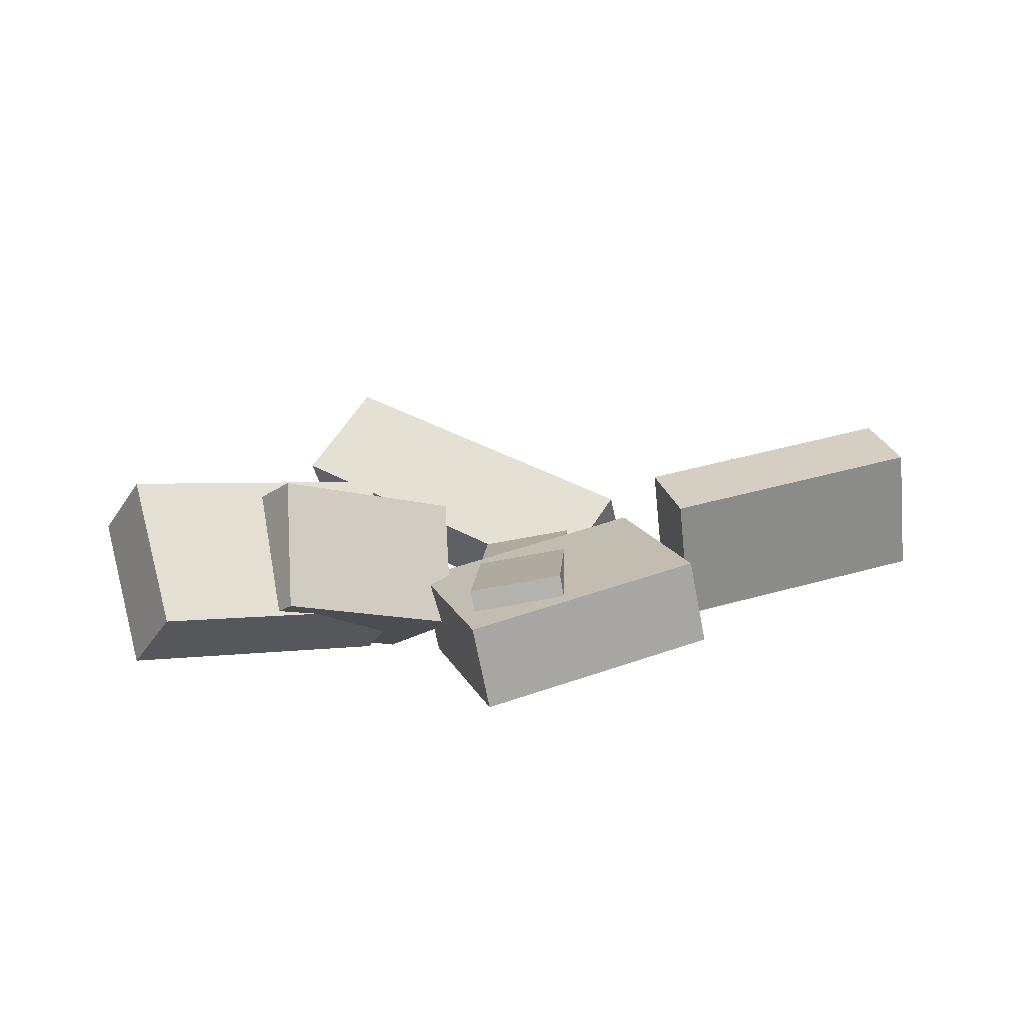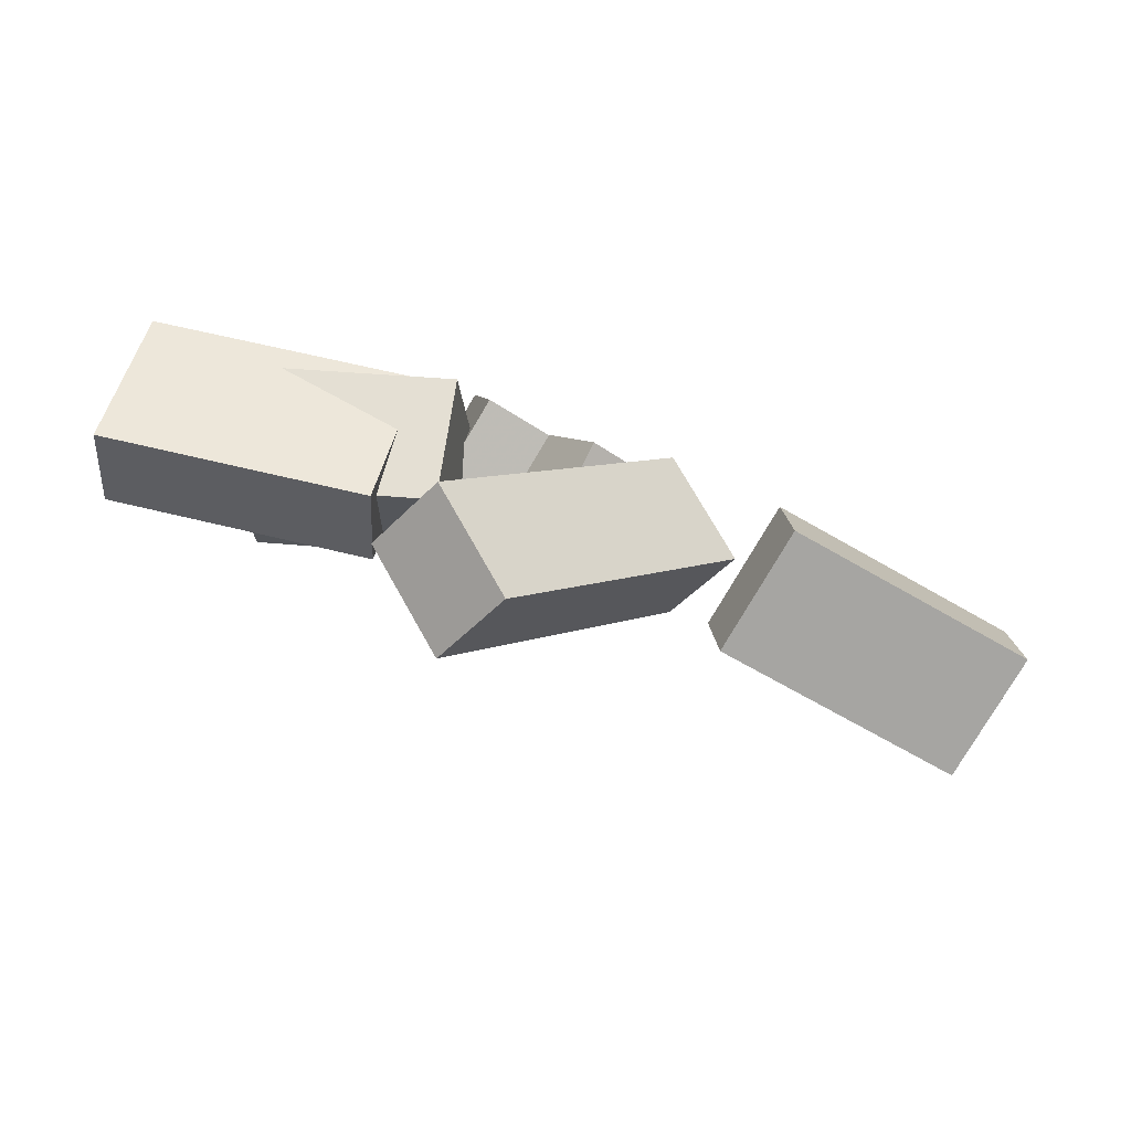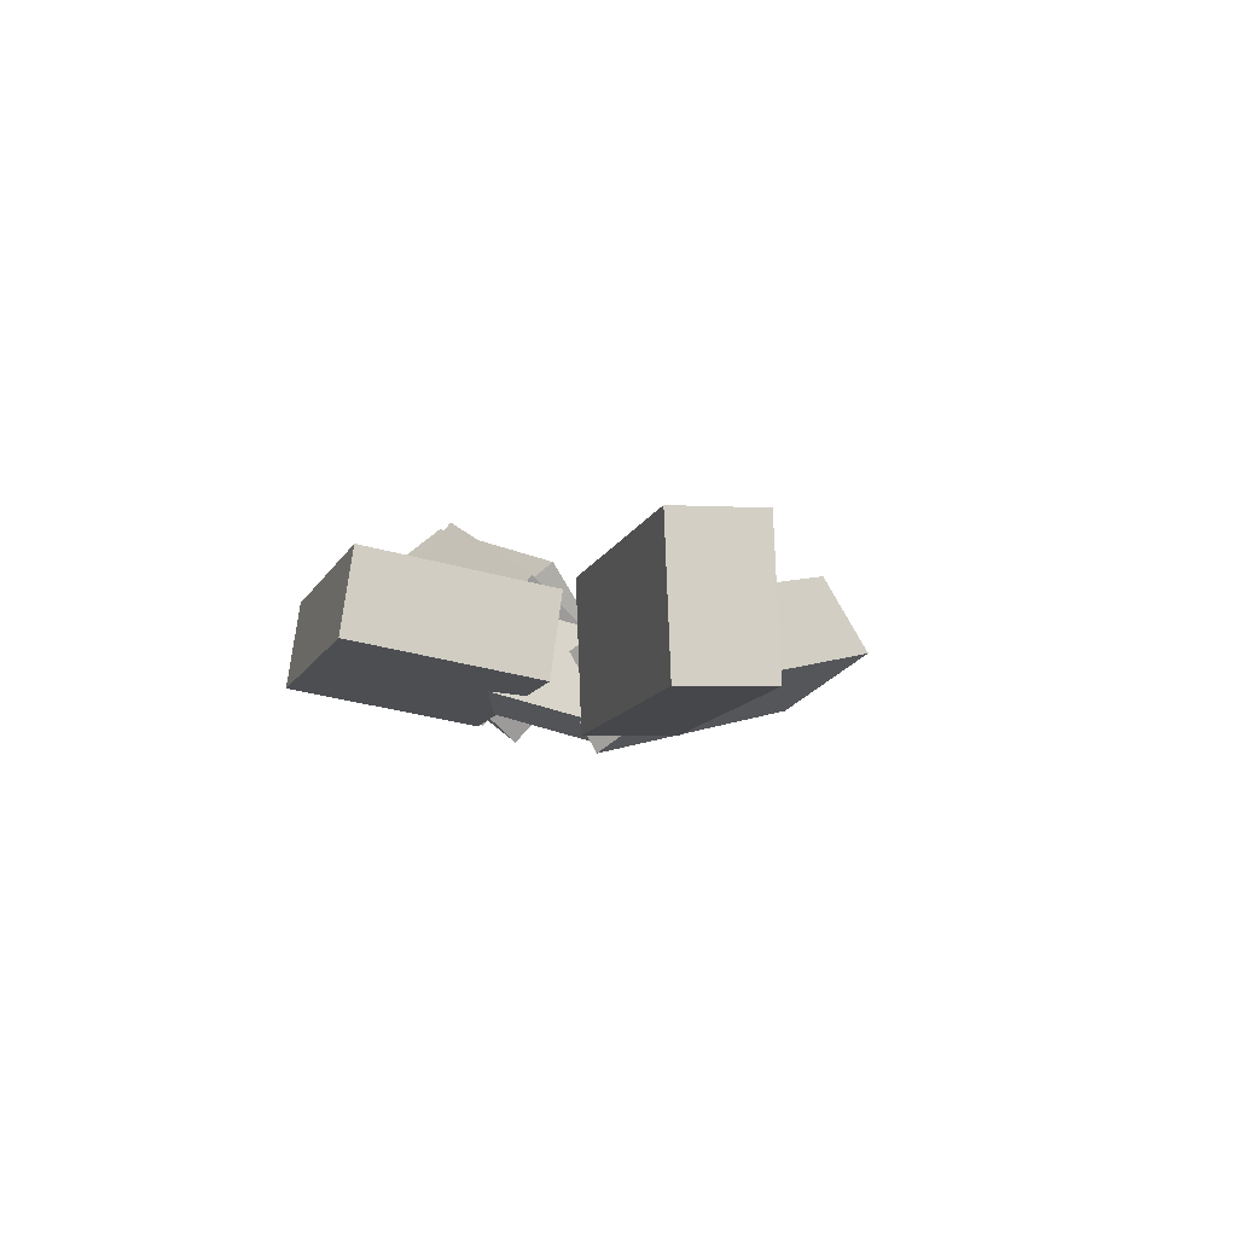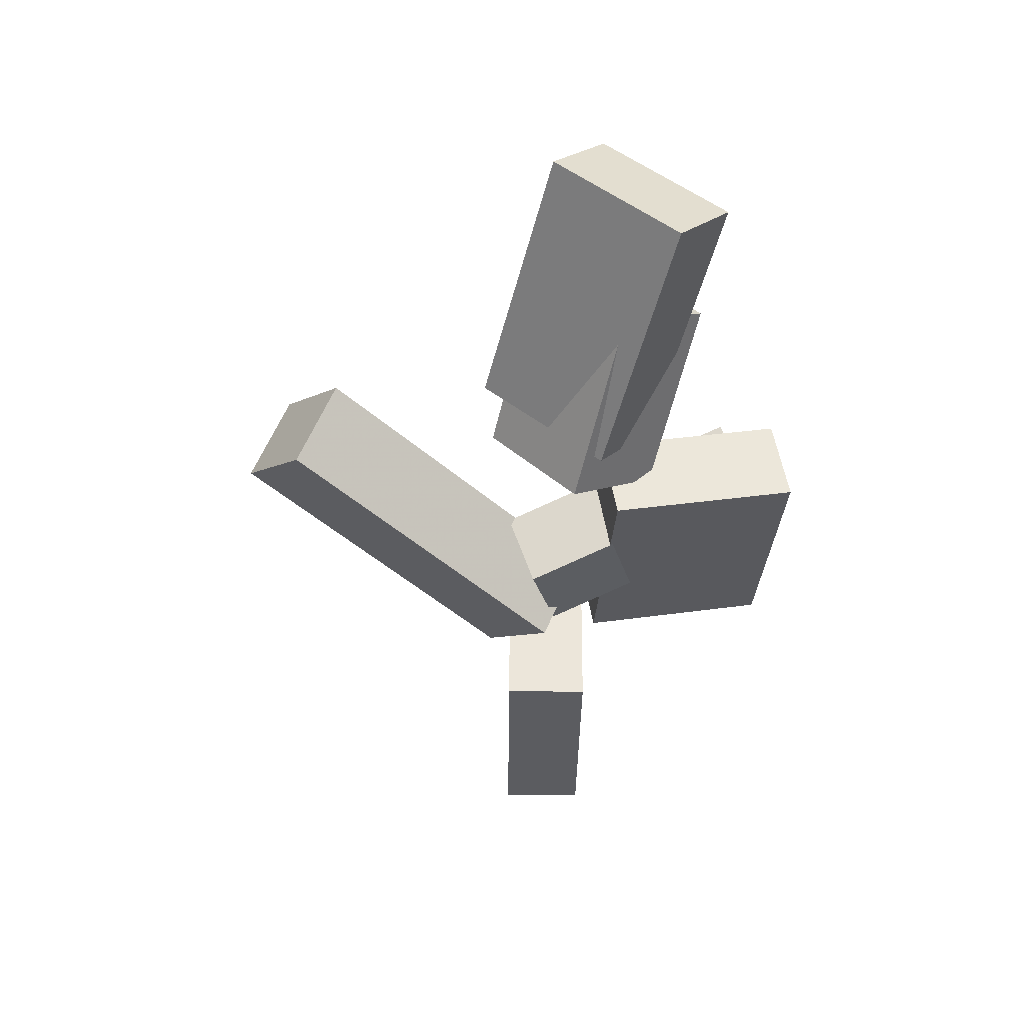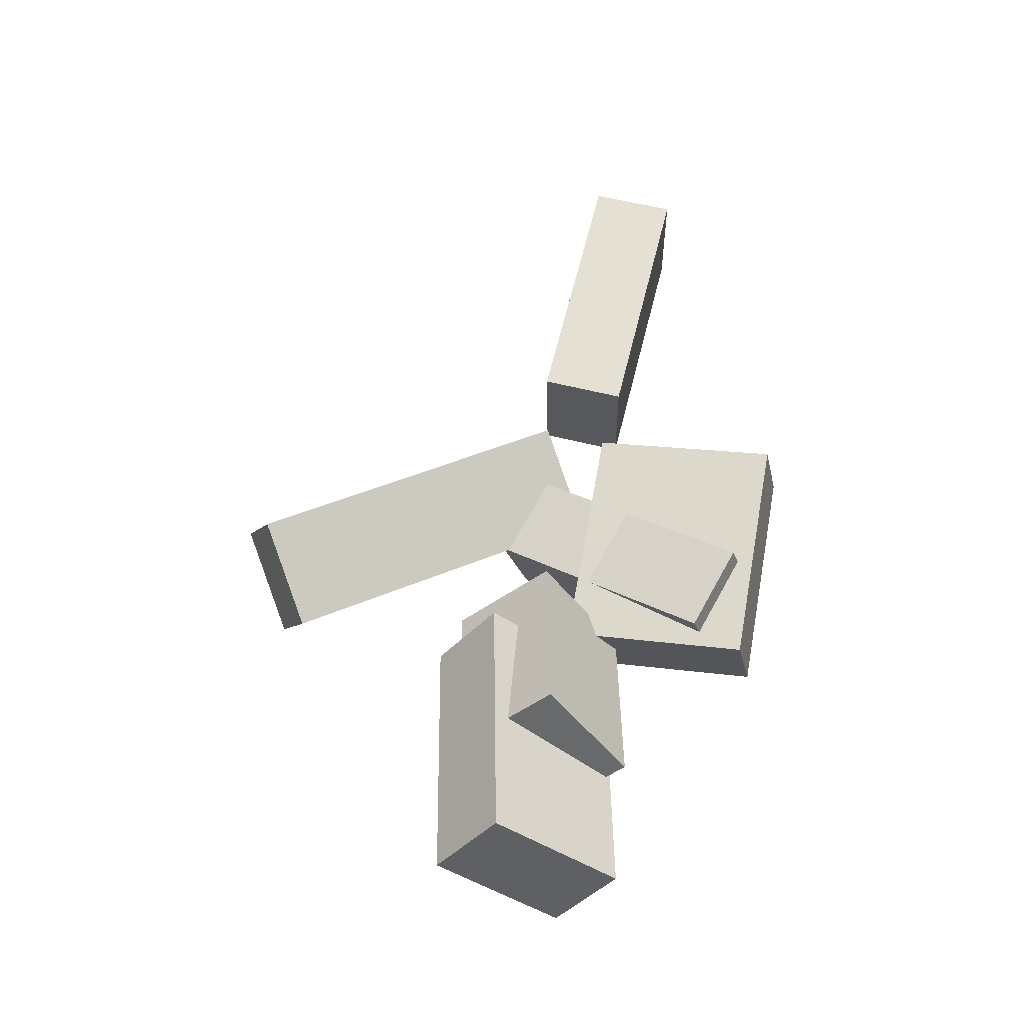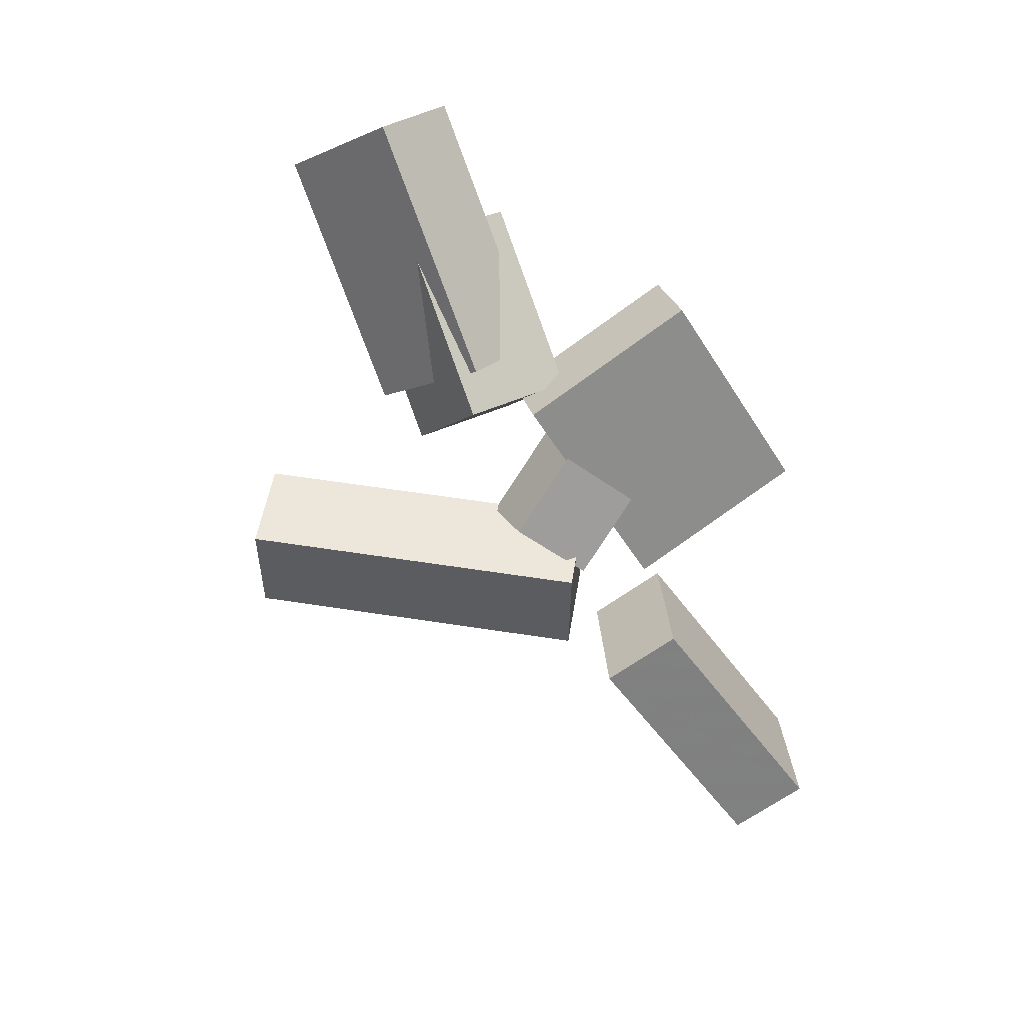
<metadata>
{"format":"obj","ext":"obj","renderer":"f3d","projection":"perspective","resolution":1024,"background":"white","views":[{"elev":25.7,"azim":-20.5,"up":"+Y"},{"elev":-75.7,"azim":-23.4,"up":"+Z"},{"elev":-4.2,"azim":69.7,"up":"+Y"},{"elev":-41.8,"azim":-95.3,"up":"+Y"},{"elev":58.4,"azim":-80.7,"up":"+Y"},{"elev":-65.6,"azim":-58.8,"up":"+Y"}]}
</metadata>
<code>
v 0.06678 -0.02806 -0.02985
v 0.003585 -0.06928 0.009212
v 0.08877 -0.08649 -0.05591
v 0.02558 -0.1277 -0.01685
v -0.08364 0.007229 -0.2359
v -0.1468 -0.03399 -0.1969
v -0.06164 -0.05119 -0.262
v -0.1248 -0.09241 -0.2229
f 1.0 7.0 5.0
f 1.0 3.0 7.0
f 1.0 4.0 3.0
f 1.0 2.0 4.0
f 3.0 8.0 7.0
f 3.0 4.0 8.0
f 5.0 7.0 8.0
f 5.0 8.0 6.0
f 1.0 5.0 6.0
f 1.0 6.0 2.0
f 2.0 6.0 8.0
f 2.0 8.0 4.0
v -0.112 -0.08154 0.1639
v 0.05961 -0.05681 0.1672
v -0.1205 -0.02091 0.1523
v 0.0511 0.00382 0.1556
v -0.1057 -0.1069 0.02648
v 0.0659 -0.0822 0.02977
v -0.1142 -0.0463 0.01488
v 0.05739 -0.02157 0.01817
f 9.0 15.0 13.0
f 9.0 11.0 15.0
f 9.0 12.0 11.0
f 9.0 10.0 12.0
f 11.0 16.0 15.0
f 11.0 12.0 16.0
f 13.0 15.0 16.0
f 13.0 16.0 14.0
f 9.0 13.0 14.0
f 9.0 14.0 10.0
f 10.0 14.0 16.0
f 10.0 16.0 12.0
v -0.3466 0.009038 -0.04824
v -0.347 -0.06154 0.04036
v -0.3278 0.05974 -0.007757
v -0.3282 -0.01084 0.08084
v -0.1577 -0.03423 -0.08175
v -0.1582 -0.1048 0.006841
v -0.1389 0.01647 -0.04128
v -0.1394 -0.0541 0.04732
f 17.0 23.0 21.0
f 17.0 19.0 23.0
f 17.0 20.0 19.0
f 17.0 18.0 20.0
f 19.0 24.0 23.0
f 19.0 20.0 24.0
f 21.0 23.0 24.0
f 21.0 24.0 22.0
f 17.0 21.0 22.0
f 17.0 22.0 18.0
f 18.0 22.0 24.0
f 18.0 24.0 20.0
v 0.3108 -0.0952 0.04278
v 0.2991 0.004529 0.04254
v 0.1161 -0.118 0.02582
v 0.1044 -0.01832 0.02558
v 0.3162 -0.09471 -0.02024
v 0.3045 0.005017 -0.02048
v 0.1215 -0.1176 -0.0372
v 0.1099 -0.01783 -0.03744
f 25.0 31.0 29.0
f 25.0 27.0 31.0
f 25.0 28.0 27.0
f 25.0 26.0 28.0
f 27.0 32.0 31.0
f 27.0 28.0 32.0
f 29.0 31.0 32.0
f 29.0 32.0 30.0
f 25.0 29.0 30.0
f 25.0 30.0 26.0
f 26.0 30.0 32.0
f 26.0 32.0 28.0
v -0.1163 -0.04703 -0.07183
v -0.1334 -0.1178 -0.01072
v -0.2483 0.004315 -0.04932
v -0.2654 -0.06642 0.01179
v -0.08671 0.001006 -0.007969
v -0.1038 -0.06973 0.05314
v -0.2188 0.05235 0.01454
v -0.2359 -0.01838 0.07565
f 33.0 39.0 37.0
f 33.0 35.0 39.0
f 33.0 36.0 35.0
f 33.0 34.0 36.0
f 35.0 40.0 39.0
f 35.0 36.0 40.0
f 37.0 39.0 40.0
f 37.0 40.0 38.0
f 33.0 37.0 38.0
f 33.0 38.0 34.0
f 34.0 38.0 40.0
f 34.0 40.0 36.0
v 0.03125 -0.1052 -0.008453
v -0.03055 -0.1184 -0.03177
v 0.02651 -0.04818 -0.02805
v -0.0353 -0.06134 -0.05136
v -0.04191 -0.05449 0.1569
v -0.1037 -0.06765 0.1336
v -0.04666 0.002532 0.1373
v -0.1085 -0.01063 0.114
f 41.0 47.0 45.0
f 41.0 43.0 47.0
f 41.0 44.0 43.0
f 41.0 42.0 44.0
f 43.0 48.0 47.0
f 43.0 44.0 48.0
f 45.0 47.0 48.0
f 45.0 48.0 46.0
f 41.0 45.0 46.0
f 41.0 46.0 42.0
f 42.0 46.0 48.0
f 42.0 48.0 44.0

</code>
